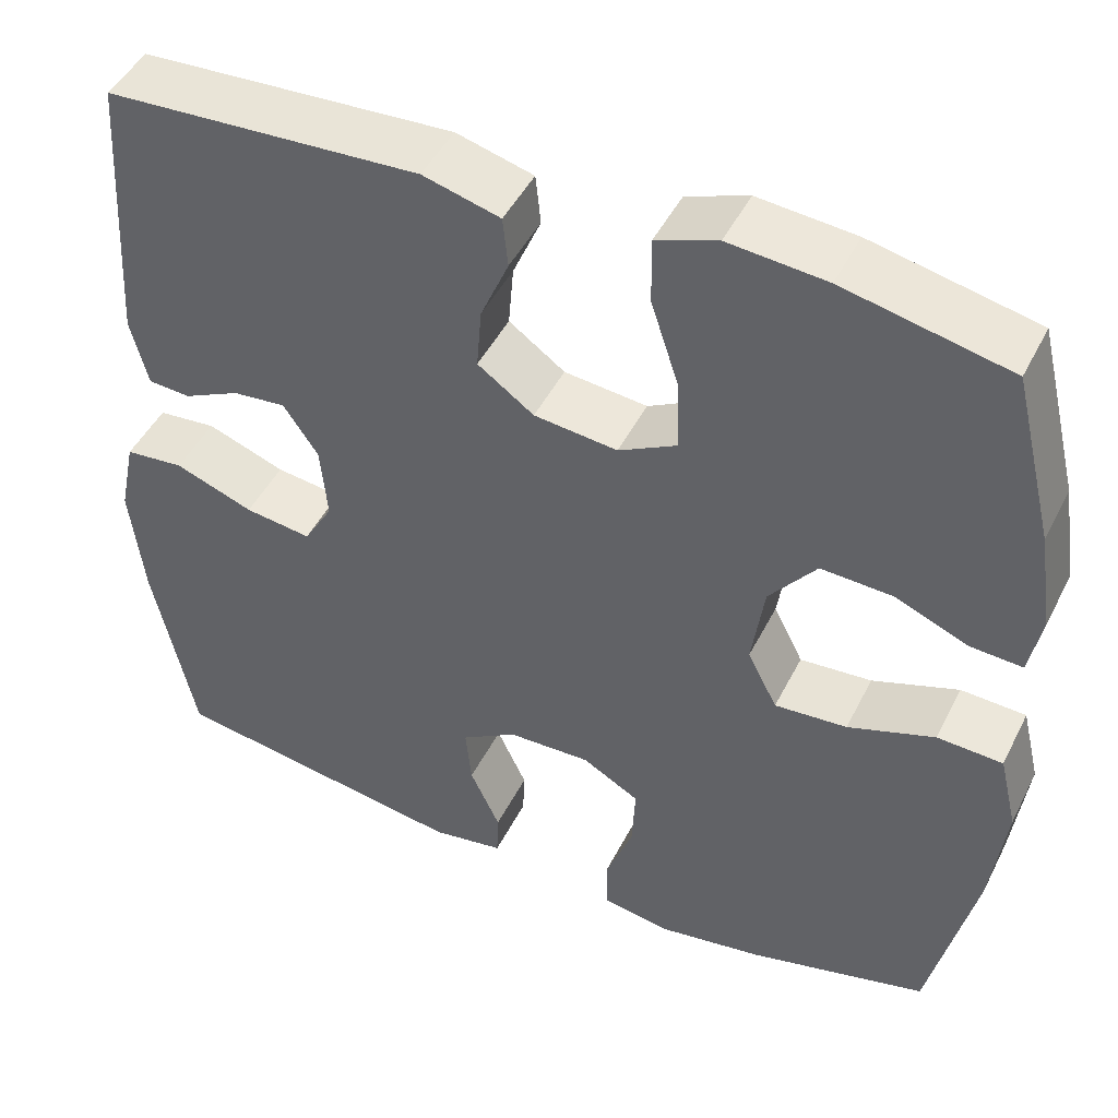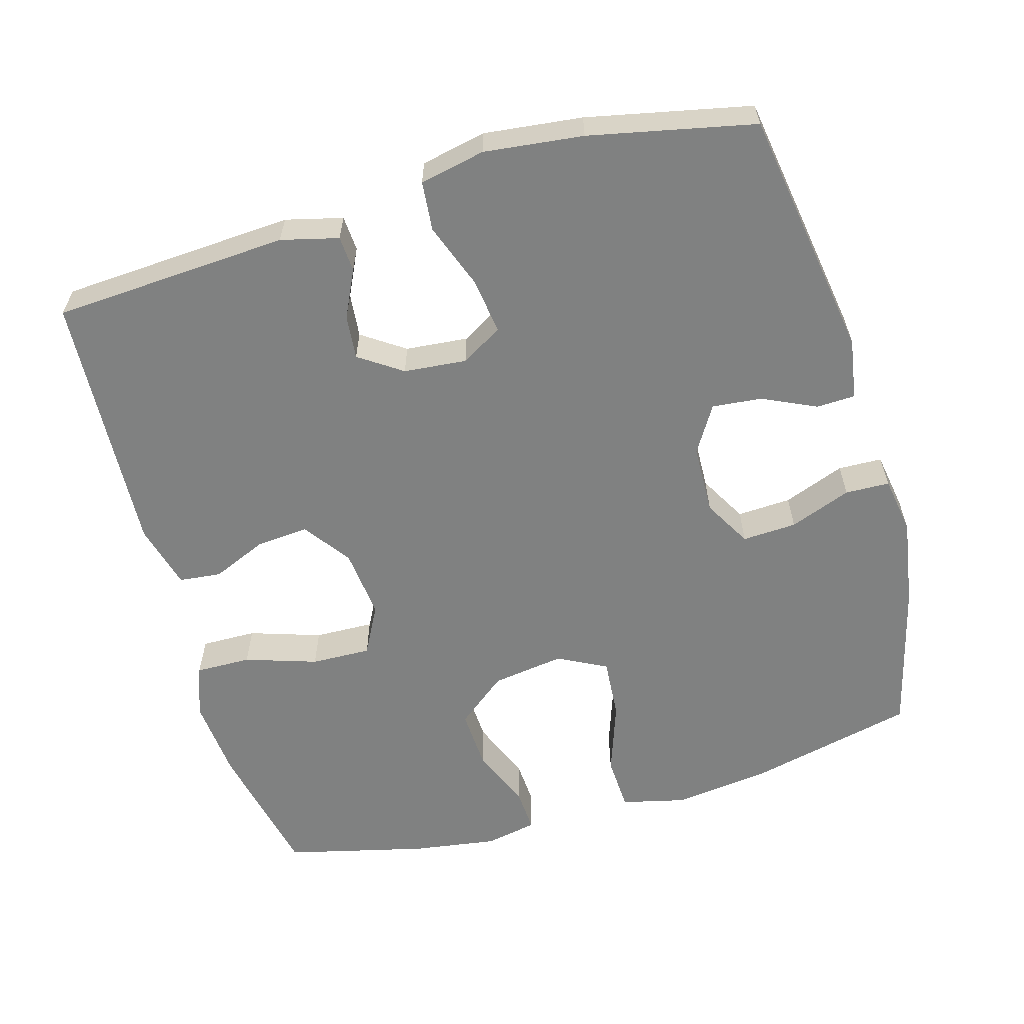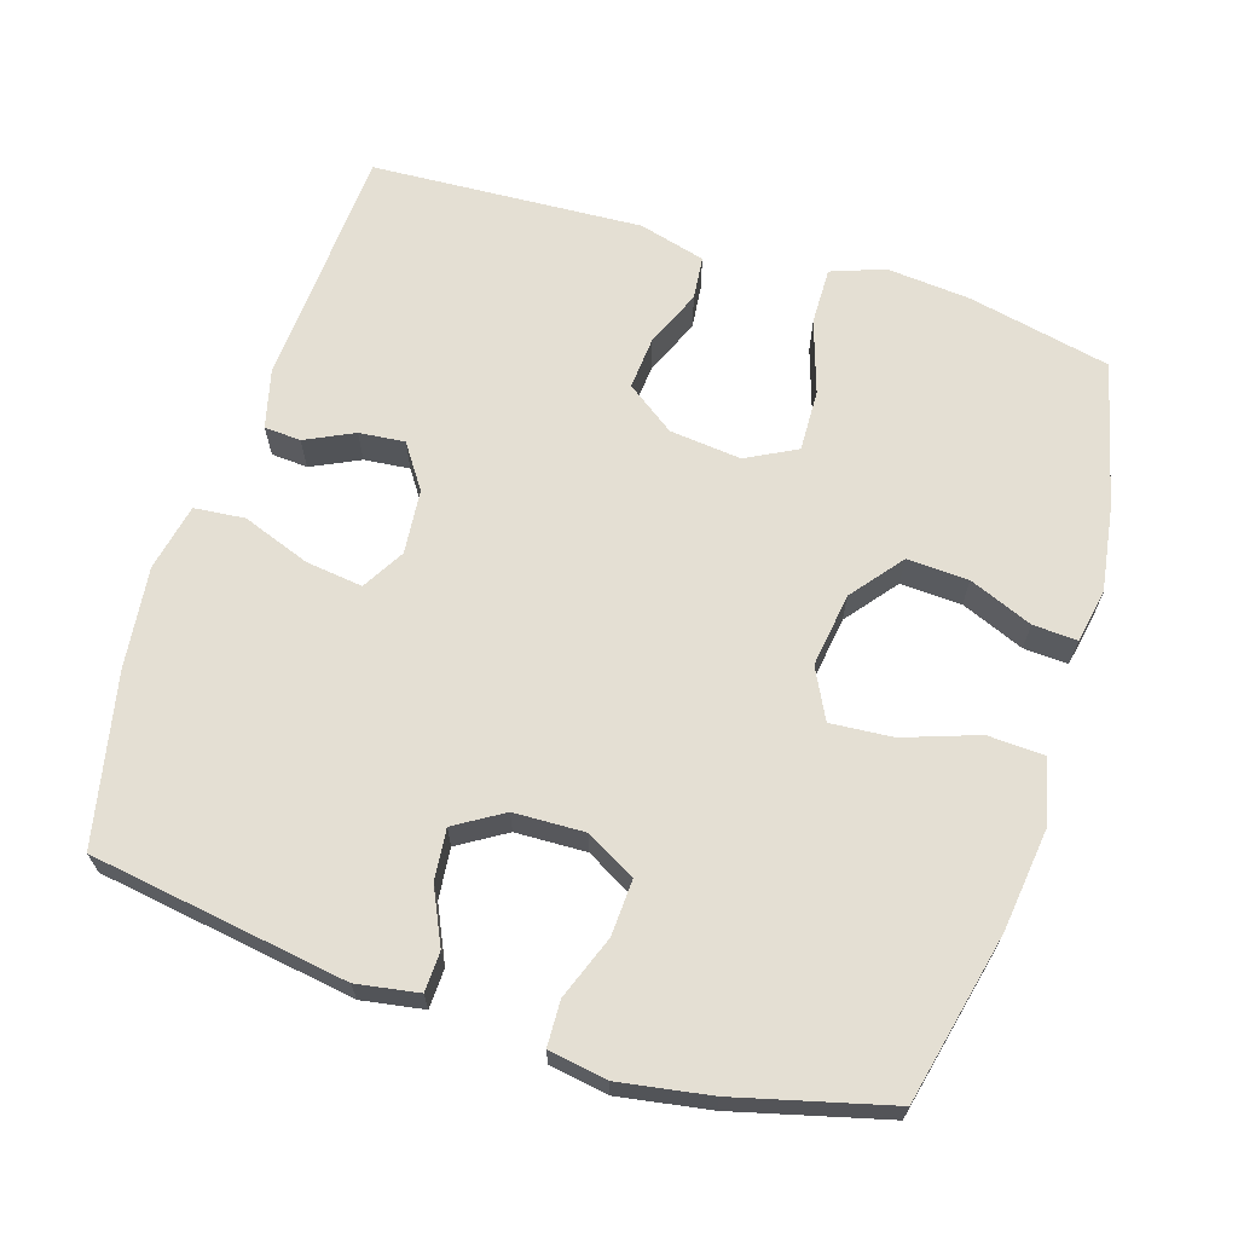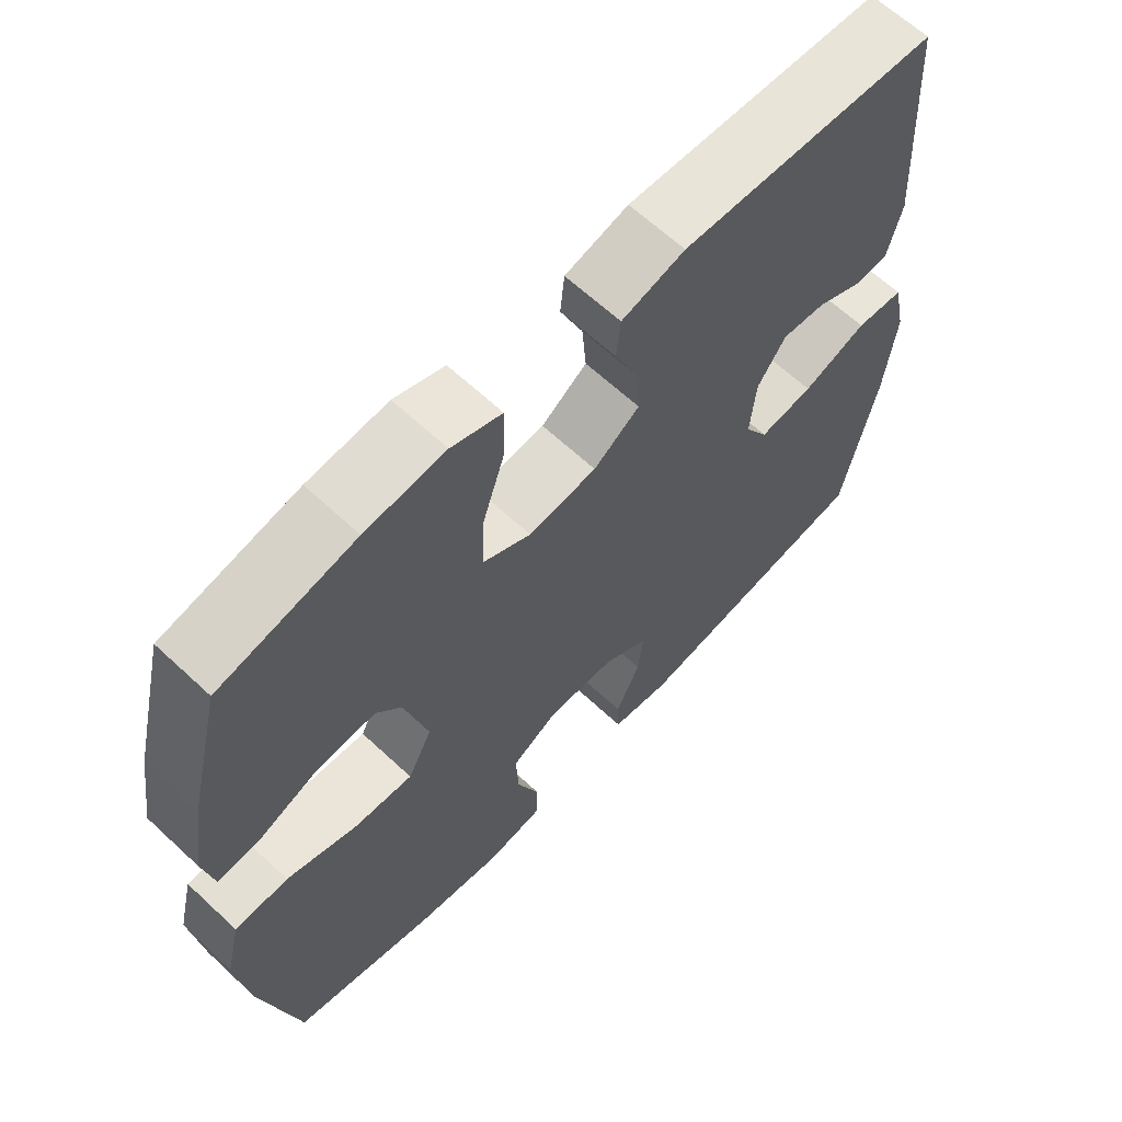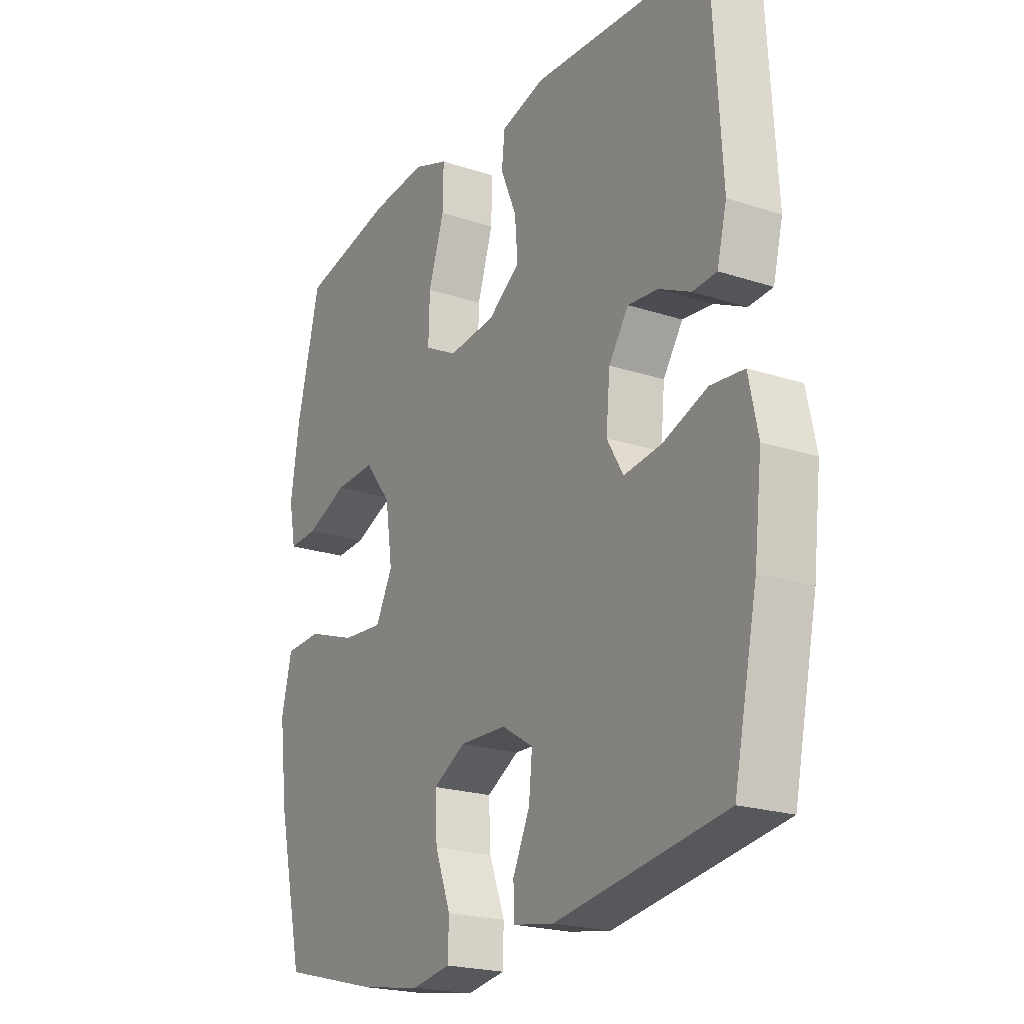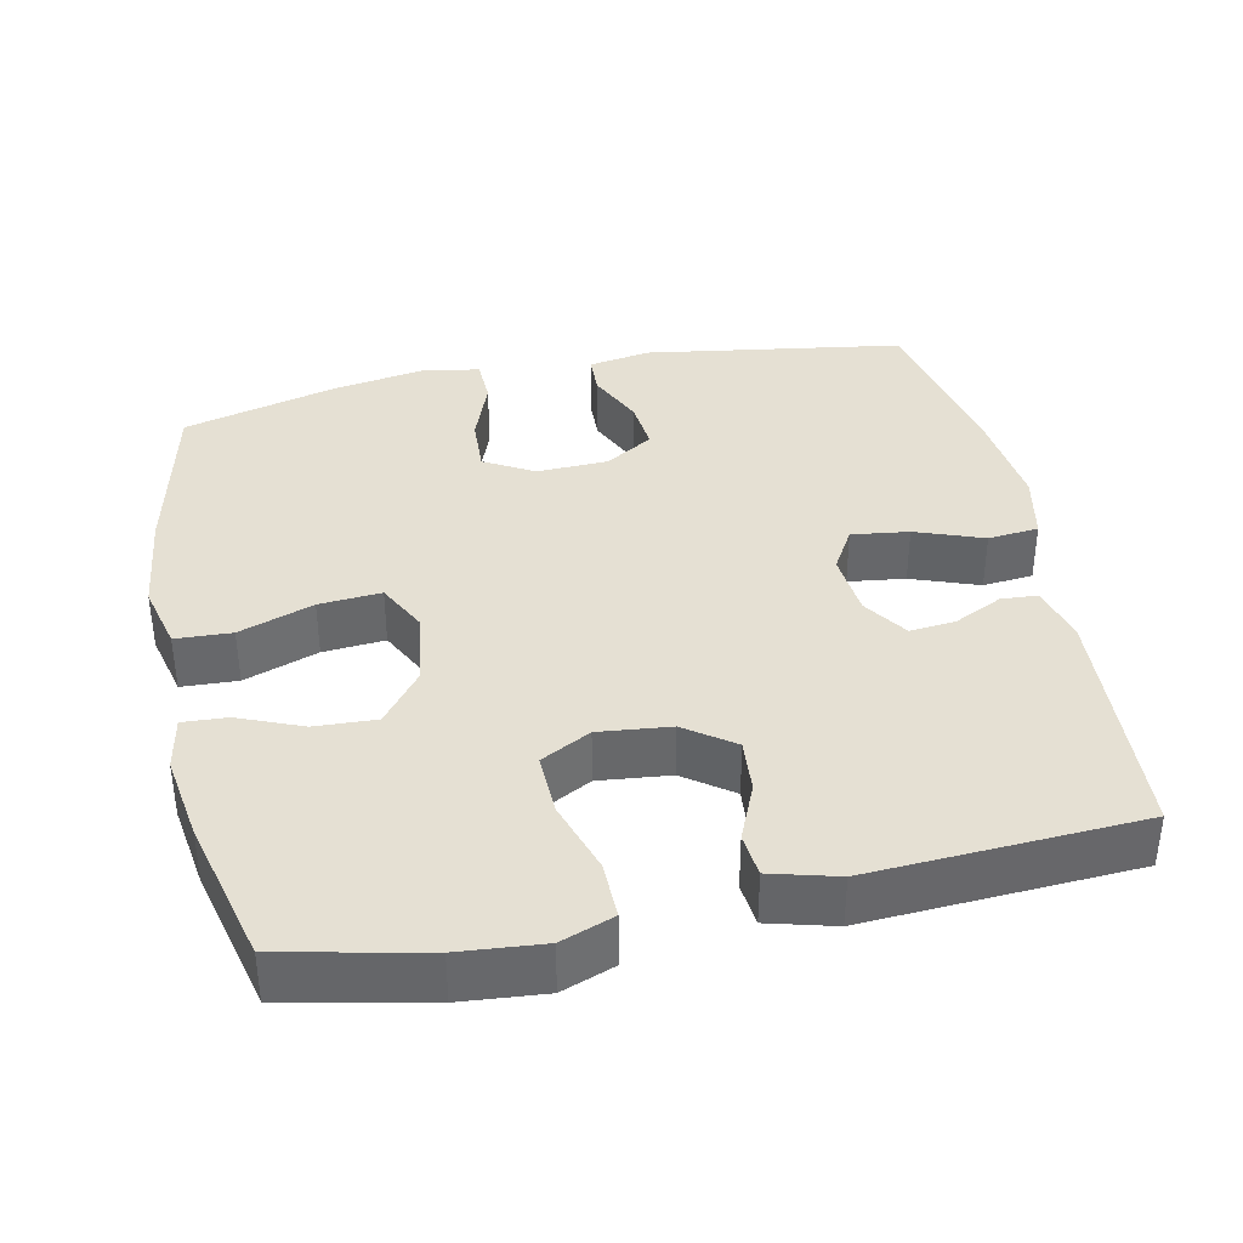
<metadata>
{"format":"obj","ext":"obj","renderer":"f3d","projection":"perspective","resolution":1024,"background":"white","views":[{"elev":46.6,"azim":-154.3,"up":"+Z"},{"elev":-60.3,"azim":106.0,"up":"+Y"},{"elev":66.6,"azim":-162.6,"up":"+Y"},{"elev":63.7,"azim":-46.7,"up":"+Z"},{"elev":-21.3,"azim":59.6,"up":"+Z"},{"elev":38.1,"azim":-12.0,"up":"+Y"}]}
</metadata>
<code>
o path614
v -0.5431 0.0375 0.3186
v -0.5607 0.0375 0.2019
v -0.5466 0.0375 0.1292
v -0.4862 0.0375 0.1328
v -0.3997 0.0375 0.1684
v -0.3161 0.0375 0.1725
v -0.2609 0.0375 0.1028
v -0.2463 0.0375 0.001974
v -0.2811 0.0375 -0.06616
v -0.3658 0.0375 -0.05971
v -0.4671 0.0375 -0.0245
v -0.5436 0.0375 -0.02825
v -0.5652 0.0375 -0.1177
v -0.5479 0.0375 -0.2554
v -0.4948 0.0375 -0.4858
v -0.2865 0.0375 -0.5394
v -0.1623 0.0375 -0.5598
v -0.08236 0.0375 -0.5466
v -0.08039 0.0375 -0.4847
v -0.1128 0.0375 -0.3986
v -0.1167 0.0375 -0.3227
v -0.04975 0.0375 -0.2849
v 0.04709 0.0375 -0.2878
v 0.1123 0.0375 -0.3278
v 0.1053 0.0375 -0.397
v 0.07025 0.0375 -0.4724
v 0.07238 0.0375 -0.5266
v 0.1567 0.0375 -0.5405
v 0.5069 0.0375 -0.4858
v 0.5555 0.0375 -0.2555
v 0.5716 0.0375 -0.1173
v 0.5524 0.0375 -0.02613
v 0.4834 0.0375 -0.01955
v 0.3914 0.0375 -0.05352
v 0.3137 0.0375 -0.06372
v 0.2798 0.0375 -0.006174
v 0.288 0.0375 0.08153
v 0.3288 0.0375 0.1414
v 0.391 0.0375 0.1352
v 0.4568 0.0375 0.1037
v 0.5067 0.0375 0.107
v 0.5268 0.0375 0.187
v 0.5069 0.0375 0.5161
v 0.1386 0.0375 0.536
v 0.04784 0.0375 0.5114
v 0.04169 0.0375 0.4525
v 0.07465 0.0375 0.3755
v 0.0806 0.0375 0.3032
v 0.01464 0.0375 0.2559
v -0.08306 0.0375 0.2455
v -0.1511 0.0375 0.2813
v -0.1484 0.0375 0.3647
v -0.1158 0.0375 0.4646
v -0.1144 0.0375 0.542
v -0.1867 0.0375 0.5684
v -0.3014 0.0375 0.5581
v -0.4948 0.0375 0.5161
v -0.5431 -0.0375 0.3186
v -0.5607 -0.0375 0.2019
v -0.5466 -0.0375 0.1292
v -0.4862 -0.0375 0.1328
v -0.3997 -0.0375 0.1684
v -0.3161 -0.0375 0.1725
v -0.2609 -0.0375 0.1028
v -0.2463 -0.0375 0.001974
v -0.2811 -0.0375 -0.06616
v -0.3658 -0.0375 -0.05971
v -0.4671 -0.0375 -0.0245
v -0.5436 -0.0375 -0.02825
v -0.5652 -0.0375 -0.1177
v -0.5479 -0.0375 -0.2554
v -0.4948 -0.0375 -0.4858
v -0.2865 -0.0375 -0.5394
v -0.1623 -0.0375 -0.5598
v -0.08236 -0.0375 -0.5466
v -0.08039 -0.0375 -0.4847
v -0.1128 -0.0375 -0.3986
v -0.1167 -0.0375 -0.3227
v -0.04975 -0.0375 -0.2849
v 0.04709 -0.0375 -0.2878
v 0.1123 -0.0375 -0.3278
v 0.1053 -0.0375 -0.397
v 0.07025 -0.0375 -0.4724
v 0.07238 -0.0375 -0.5266
v 0.1567 -0.0375 -0.5405
v 0.5069 -0.0375 -0.4858
v 0.5555 -0.0375 -0.2555
v 0.5716 -0.0375 -0.1173
v 0.5524 -0.0375 -0.02613
v 0.4834 -0.0375 -0.01955
v 0.3914 -0.0375 -0.05352
v 0.3137 -0.0375 -0.06372
v 0.2798 -0.0375 -0.006174
v 0.288 -0.0375 0.08153
v 0.3288 -0.0375 0.1414
v 0.391 -0.0375 0.1352
v 0.4568 -0.0375 0.1037
v 0.5067 -0.0375 0.107
v 0.5268 -0.0375 0.187
v 0.5069 -0.0375 0.5161
v 0.1386 -0.0375 0.536
v 0.04784 -0.0375 0.5114
v 0.04169 -0.0375 0.4525
v 0.07465 -0.0375 0.3755
v 0.0806 -0.0375 0.3032
v 0.01464 -0.0375 0.2559
v -0.08306 -0.0375 0.2455
v -0.1511 -0.0375 0.2813
v -0.1484 -0.0375 0.3647
v -0.1158 -0.0375 0.4646
v -0.1144 -0.0375 0.542
v -0.1867 -0.0375 0.5684
v -0.3014 -0.0375 0.5581
v -0.4948 -0.0375 0.5161
v -0.5436 0.0375 -0.02825
v -0.5436 0.0375 -0.02825
v -0.5652 0.0375 -0.1177
v -0.5479 0.0375 -0.2554
v -0.5431 0.0375 0.3186
v -0.5607 0.0375 0.2019
v -0.5466 0.0375 0.1292
v -0.5466 0.0375 0.1292
v -0.4862 0.0375 0.1328
v -0.4671 0.0375 -0.0245
v -0.4948 0.0375 -0.4858
v -0.4948 0.0375 -0.4858
v -0.4948 0.0375 0.5161
v -0.4948 0.0375 0.5161
v -0.3997 0.0375 0.1684
v -0.3658 0.0375 -0.05971
v -0.3014 0.0375 0.5581
v -0.2865 0.0375 -0.5394
v -0.3161 0.0375 0.1725
v -0.2811 0.0375 -0.06616
v -0.2811 0.0375 -0.06616
v -0.2609 0.0375 0.1028
v -0.1867 0.0375 0.5684
v -0.1623 0.0375 -0.5598
v -0.2463 0.0375 0.001974
v -0.1144 0.0375 0.542
v -0.1144 0.0375 0.542
v -0.1511 0.0375 0.2813
v -0.1511 0.0375 0.2813
v -0.1484 0.0375 0.3647
v -0.08236 0.0375 -0.5466
v -0.08236 0.0375 -0.5466
v -0.08306 0.0375 0.2455
v -0.1128 0.0375 -0.3986
v -0.1167 0.0375 -0.3227
v -0.1167 0.0375 -0.3227
v -0.1158 0.0375 0.4646
v -0.04975 0.0375 -0.2849
v -0.08039 0.0375 -0.4847
v 0.01464 0.0375 0.2559
v 0.04709 0.0375 -0.2878
v 0.0806 0.0375 0.3032
v 0.04784 0.0375 0.5114
v 0.04784 0.0375 0.5114
v 0.04169 0.0375 0.4525
v 0.07465 0.0375 0.3755
v 0.1123 0.0375 -0.3278
v 0.1123 0.0375 -0.3278
v 0.1386 0.0375 0.536
v 0.1053 0.0375 -0.397
v 0.07025 0.0375 -0.4724
v 0.07238 0.0375 -0.5266
v 0.07238 0.0375 -0.5266
v 0.1567 0.0375 -0.5405
v 0.2798 0.0375 -0.006174
v 0.288 0.0375 0.08153
v 0.3137 0.0375 -0.06372
v 0.3137 0.0375 -0.06372
v 0.3288 0.0375 0.1414
v 0.3288 0.0375 0.1414
v 0.3914 0.0375 -0.05352
v 0.391 0.0375 0.1352
v 0.4568 0.0375 0.1037
v 0.4834 0.0375 -0.01955
v 0.5069 0.0375 0.5161
v 0.5069 0.0375 0.5161
v 0.5067 0.0375 0.107
v 0.5067 0.0375 0.107
v 0.5069 0.0375 -0.4858
v 0.5069 0.0375 -0.4858
v 0.5524 0.0375 -0.02613
v 0.5524 0.0375 -0.02613
v 0.5268 0.0375 0.187
v 0.5555 0.0375 -0.2555
v 0.5716 0.0375 -0.1173
v -0.5436 -0.0375 -0.02825
v -0.5436 -0.0375 -0.02825
v -0.5652 -0.0375 -0.1177
v -0.5479 -0.0375 -0.2554
v -0.5431 -0.0375 0.3186
v -0.5607 -0.0375 0.2019
v -0.5466 -0.0375 0.1292
v -0.5466 -0.0375 0.1292
v -0.4862 -0.0375 0.1328
v -0.4671 -0.0375 -0.0245
v -0.4948 -0.0375 -0.4858
v -0.4948 -0.0375 -0.4858
v -0.4948 -0.0375 0.5161
v -0.4948 -0.0375 0.5161
v -0.3997 -0.0375 0.1684
v -0.3658 -0.0375 -0.05971
v -0.3014 -0.0375 0.5581
v -0.2865 -0.0375 -0.5394
v -0.3161 -0.0375 0.1725
v -0.2811 -0.0375 -0.06616
v -0.2811 -0.0375 -0.06616
v -0.2609 -0.0375 0.1028
v -0.1867 -0.0375 0.5684
v -0.1623 -0.0375 -0.5598
v -0.2463 -0.0375 0.001974
v -0.1144 -0.0375 0.542
v -0.1144 -0.0375 0.542
v -0.1511 -0.0375 0.2813
v -0.1511 -0.0375 0.2813
v -0.1484 -0.0375 0.3647
v -0.08236 -0.0375 -0.5466
v -0.08236 -0.0375 -0.5466
v -0.08306 -0.0375 0.2455
v -0.1128 -0.0375 -0.3986
v -0.1167 -0.0375 -0.3227
v -0.1167 -0.0375 -0.3227
v -0.1158 -0.0375 0.4646
v -0.04975 -0.0375 -0.2849
v -0.08039 -0.0375 -0.4847
v 0.01464 -0.0375 0.2559
v 0.04709 -0.0375 -0.2878
v 0.0806 -0.0375 0.3032
v 0.04784 -0.0375 0.5114
v 0.04784 -0.0375 0.5114
v 0.04169 -0.0375 0.4525
v 0.07465 -0.0375 0.3755
v 0.1123 -0.0375 -0.3278
v 0.1123 -0.0375 -0.3278
v 0.1386 -0.0375 0.536
v 0.1053 -0.0375 -0.397
v 0.07025 -0.0375 -0.4724
v 0.07238 -0.0375 -0.5266
v 0.07238 -0.0375 -0.5266
v 0.1567 -0.0375 -0.5405
v 0.2798 -0.0375 -0.006174
v 0.288 -0.0375 0.08153
v 0.3137 -0.0375 -0.06372
v 0.3137 -0.0375 -0.06372
v 0.3288 -0.0375 0.1414
v 0.3288 -0.0375 0.1414
v 0.3914 -0.0375 -0.05352
v 0.391 -0.0375 0.1352
v 0.4568 -0.0375 0.1037
v 0.4834 -0.0375 -0.01955
v 0.5069 -0.0375 0.5161
v 0.5069 -0.0375 0.5161
v 0.5067 -0.0375 0.107
v 0.5067 -0.0375 0.107
v 0.5069 -0.0375 -0.4858
v 0.5069 -0.0375 -0.4858
v 0.5524 -0.0375 -0.02613
v 0.5524 -0.0375 -0.02613
v 0.5268 -0.0375 0.187
v 0.5555 -0.0375 -0.2555
v 0.5716 -0.0375 -0.1173
f 239 240 243
f 226 206 219
f 193 205 192
f 202 194 206
f 254 251 262
f 258 236 239
f 207 193 200
f 228 213 220
f 195 204 194
f 212 206 226
f 193 209 205
f 231 248 235
f 238 248 254
f 207 224 193
f 235 248 238
f 230 214 227
f 244 214 230
f 215 212 226
f 258 239 243
f 229 214 244
f 244 230 246
f 222 214 229
f 217 211 222
f 206 194 208
f 243 240 241
f 227 209 224
f 253 264 260
f 224 207 223
f 213 223 207
f 246 236 263
f 250 246 263
f 263 236 258
f 208 194 204
f 206 208 219
f 204 195 198
f 193 224 209
f 205 199 192
f 222 211 214
f 231 245 248
f 250 264 253
f 235 238 234
f 236 246 230
f 232 234 238
f 223 213 228
f 198 195 196
f 264 250 263
f 262 251 252
f 219 208 217
f 262 252 256
f 211 217 208
f 214 209 227
f 192 199 190
f 229 244 245
f 229 245 231
f 248 251 254
f 116 13 70 191
f 13 14 71 70
f 1 2 59 58
f 2 122 197 59
f 3 4 61 60
f 11 12 69 68
f 14 126 201 71
f 128 1 58 203
f 4 5 62 61
f 10 11 68 67
f 56 57 114 113
f 15 16 73 72
f 5 6 63 62
f 135 10 67 210
f 6 7 64 63
f 55 56 113 112
f 16 17 74 73
f 8 9 66 65
f 7 8 65 64
f 141 55 112 216
f 143 52 109 218
f 17 146 221 74
f 50 51 108 107
f 20 150 225 77
f 53 54 111 110
f 52 53 110 109
f 21 22 79 78
f 19 20 77 76
f 18 19 76 75
f 49 50 107 106
f 22 23 80 79
f 48 49 106 105
f 158 46 103 233
f 46 47 104 103
f 23 162 237 80
f 44 45 102 101
f 25 26 83 82
f 26 167 242 83
f 27 28 85 84
f 47 48 105 104
f 24 25 82 81
f 36 37 94 93
f 172 36 93 247
f 37 174 249 94
f 34 35 92 91
f 38 39 96 95
f 39 40 97 96
f 33 34 91 90
f 180 44 101 255
f 40 182 257 97
f 28 184 259 85
f 186 33 90 261
f 41 42 99 98
f 42 43 100 99
f 29 30 87 86
f 31 32 89 88
f 30 31 88 87
f 164 168 165
f 151 144 131
f 118 117 130
f 127 131 119
f 179 187 176
f 183 164 161
f 132 125 118
f 153 145 138
f 120 119 129
f 137 151 131
f 118 130 134
f 156 160 173
f 163 179 173
f 132 118 149
f 160 163 173
f 155 152 139
f 169 155 139
f 140 151 137
f 183 168 164
f 154 169 139
f 169 171 155
f 147 154 139
f 142 147 136
f 131 133 119
f 168 166 165
f 152 149 134
f 178 185 189
f 149 148 132
f 138 132 148
f 171 188 161
f 175 188 171
f 188 183 161
f 133 129 119
f 131 144 133
f 129 123 120
f 118 134 149
f 130 117 124
f 147 139 136
f 156 173 170
f 175 178 189
f 160 159 163
f 161 155 171
f 157 163 159
f 148 153 138
f 123 121 120
f 189 188 175
f 187 177 176
f 144 142 133
f 187 181 177
f 136 133 142
f 139 152 134
f 117 115 124
f 154 170 169
f 154 156 170
f 173 179 176

</code>
